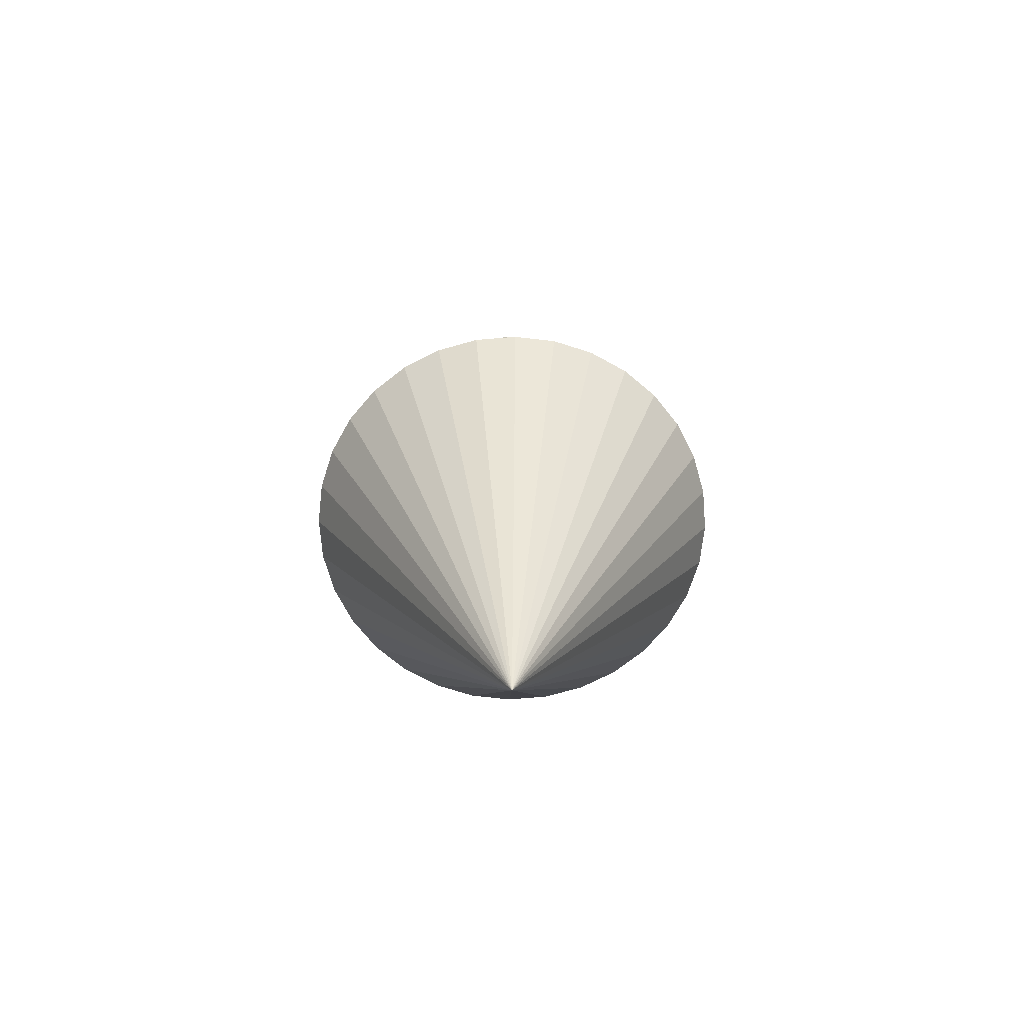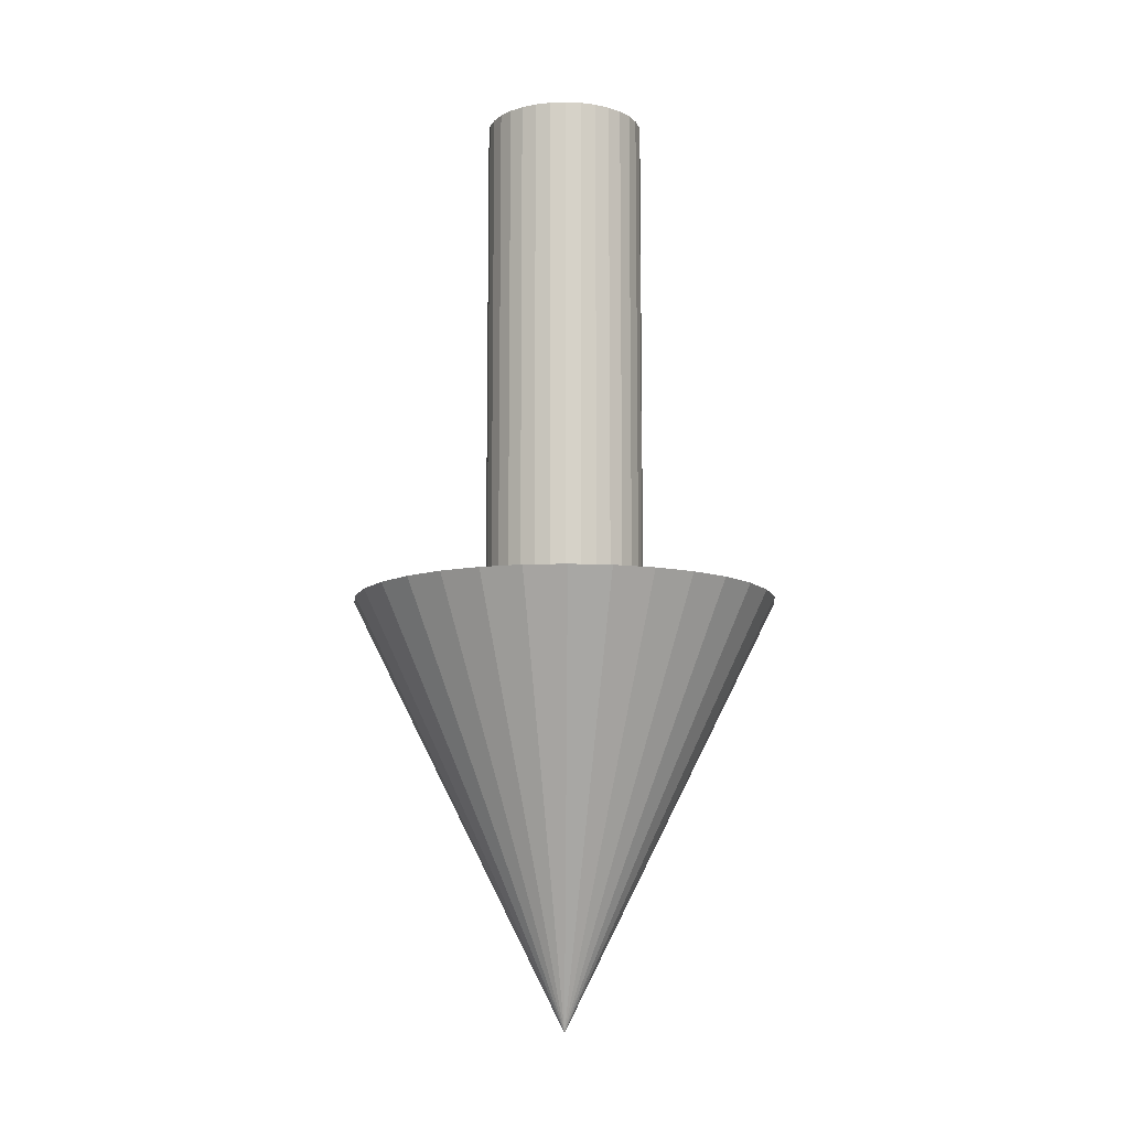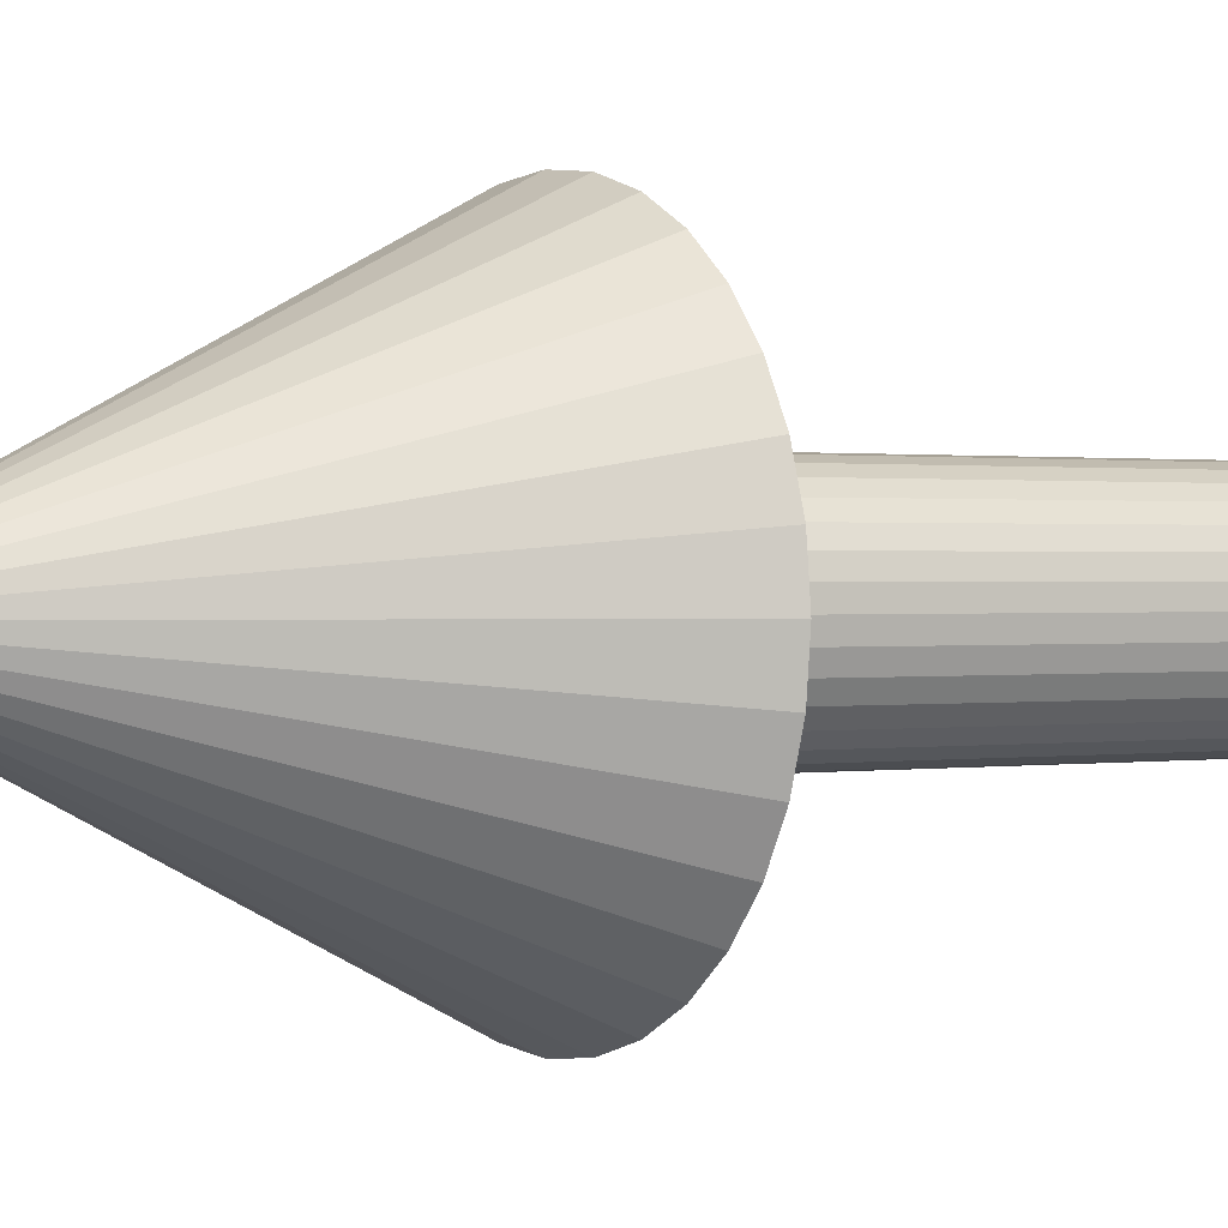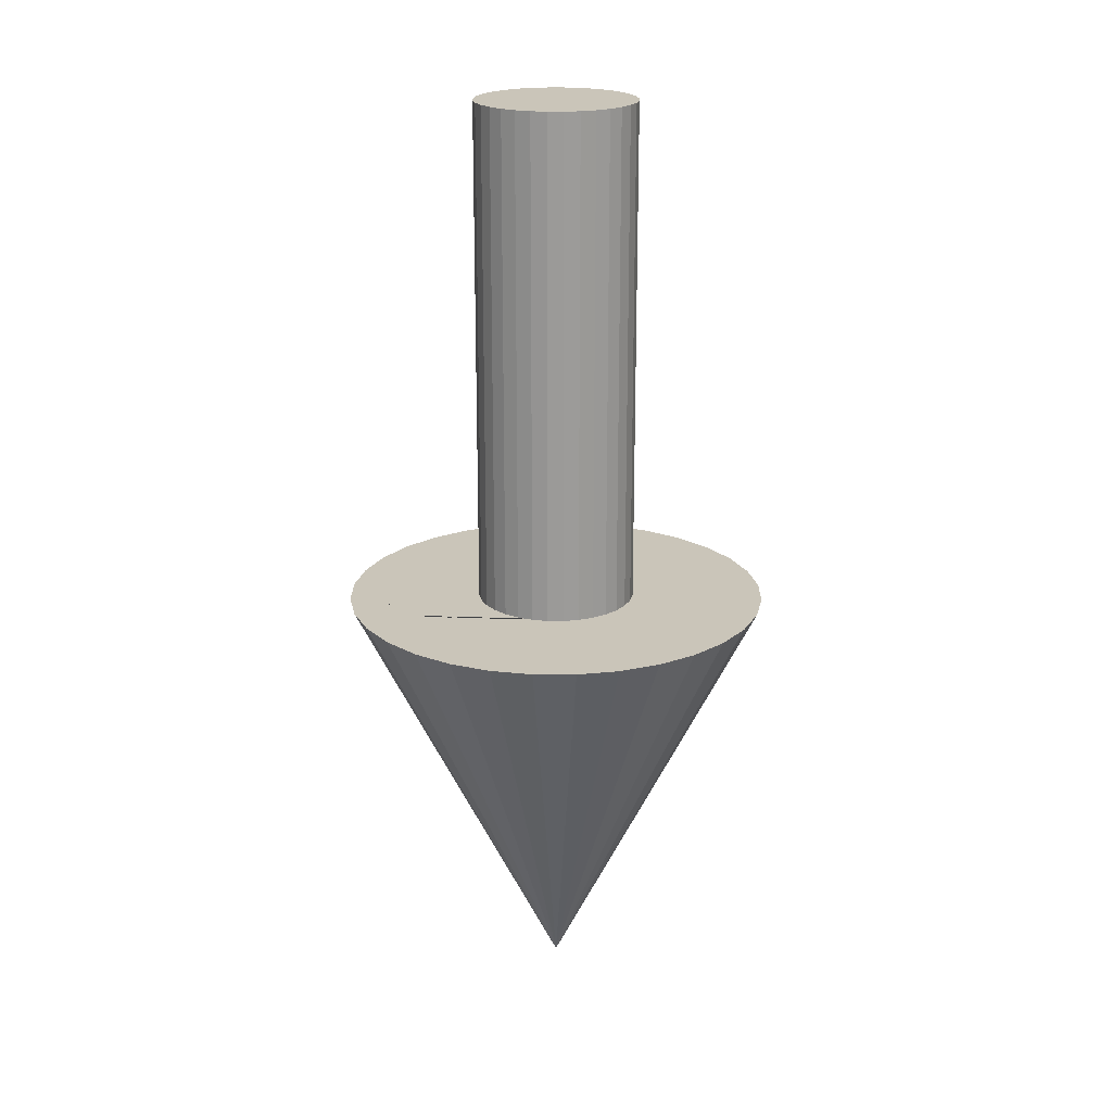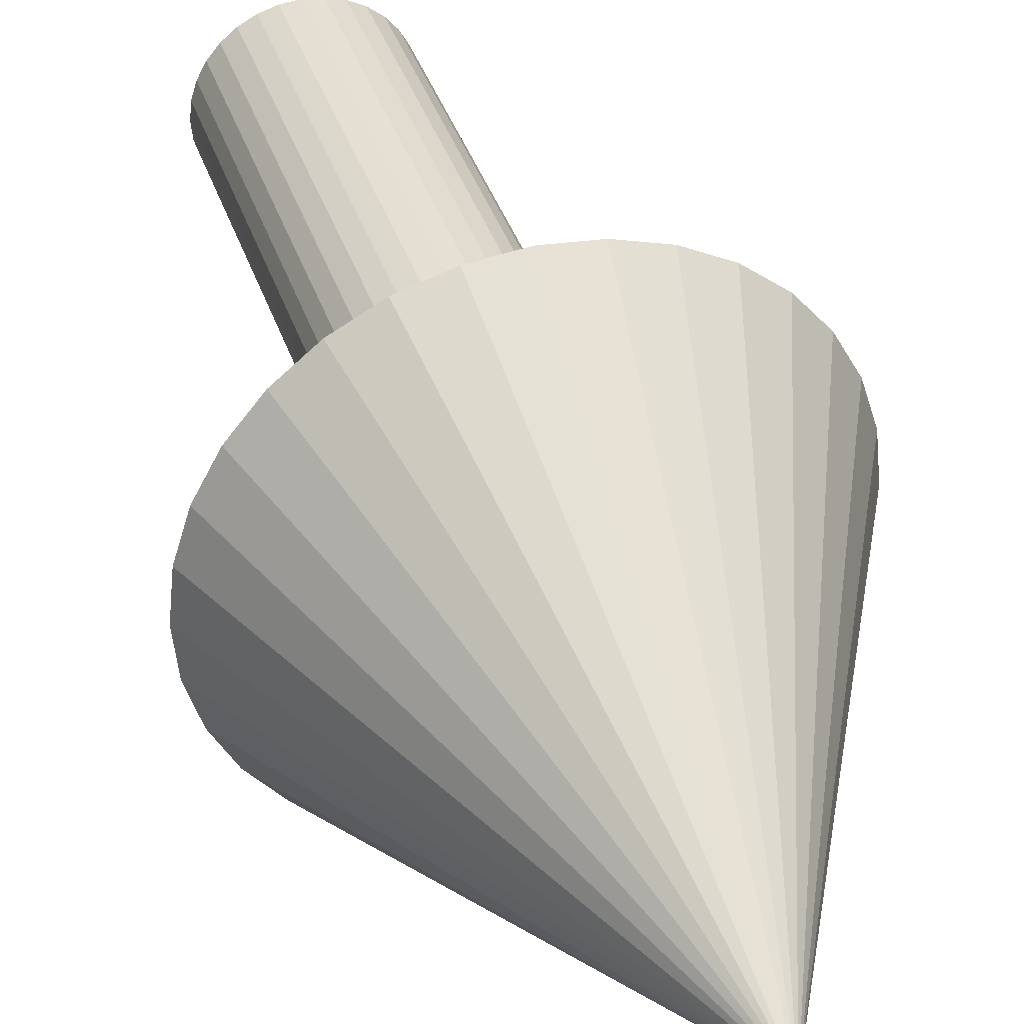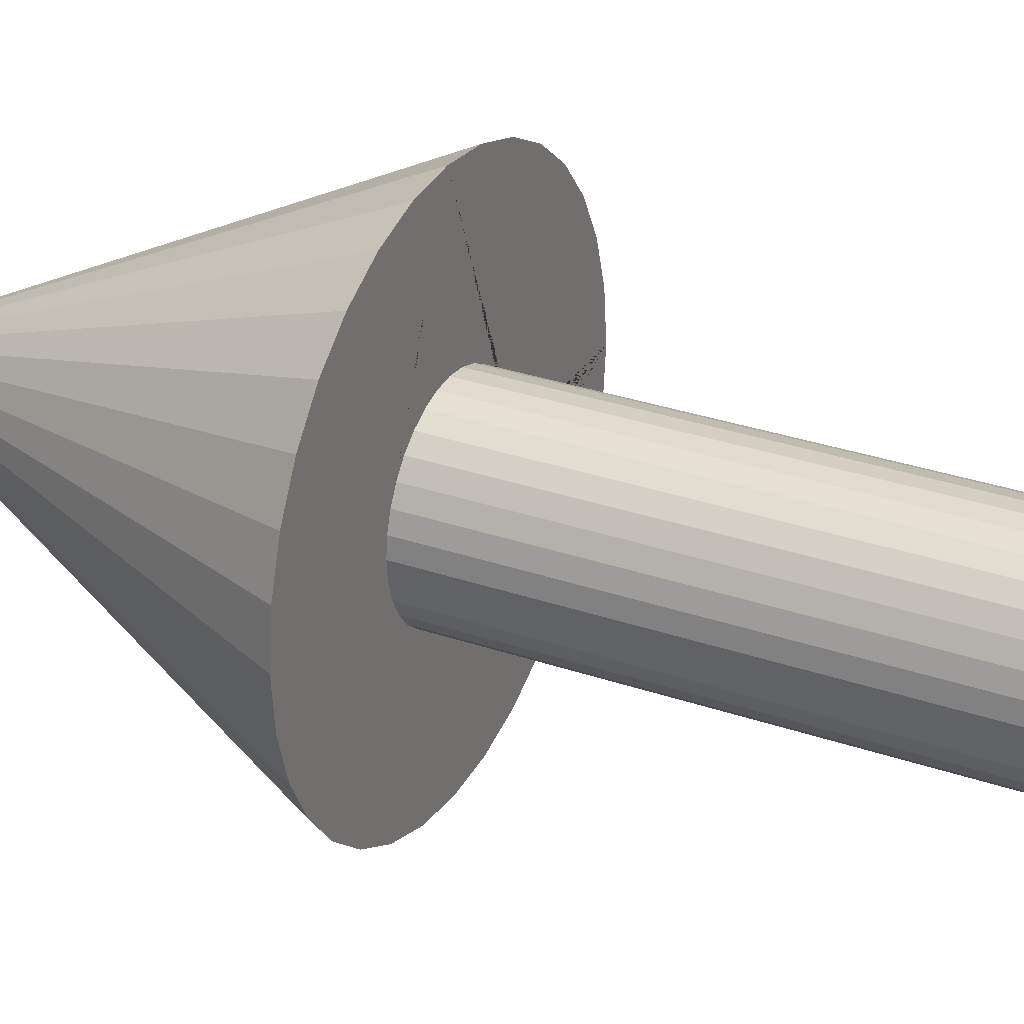
<metadata>
{"format":"obj","ext":"obj","renderer":"f3d","projection":"perspective","resolution":1024,"background":"white","views":[{"elev":-70.0,"azim":32.8,"up":"+Y"},{"elev":-10.8,"azim":-158.3,"up":"+Y"},{"elev":0.6,"azim":55.8,"up":"+Z"},{"elev":20.6,"azim":73.5,"up":"+Y"},{"elev":38.5,"azim":-17.4,"up":"+Z"},{"elev":30.5,"azim":116.5,"up":"+Z"}]}
</metadata>
<code>
o Cylinder
v 0 0.032 0.016
v 0.003121 0.032 0.01569
v 0.006123 0.032 0.01478
v 0.008889 0.032 0.0133
v 0.01131 0.032 0.01131
v 0.0133 0.032 0.008889
v 0.01478 0.032 0.006123
v 0.01569 0.032 0.003121
v 0.016 0.032 0
v 0.01569 0.032 -0.003121
v 0.01478 0.032 -0.006123
v 0.0133 0.032 -0.008889
v 0.01131 0.032 -0.01131
v 0.008889 0.032 -0.0133
v 0.006123 0.032 -0.01478
v 0.003121 0.032 -0.01569
v -0 0.032 -0.016
v -0.003121 0.032 -0.01569
v -0.006123 0.032 -0.01478
v -0.008889 0.032 -0.0133
v -0.01131 0.032 -0.01131
v -0.0133 0.032 -0.008889
v -0.01478 0.032 -0.006123
v 0 0 0
v -0.01569 0.032 -0.003121
v -0.016 0.032 0
v -0.01569 0.032 0.003121
v -0.01478 0.032 0.006123
v -0.0133 0.032 0.008889
v -0.01131 0.032 0.01131
v -0.008889 0.032 0.0133
v -0.006123 0.032 0.01478
v -0.003121 0.032 0.01569
v -0 0.07 0.006
v 0.001171 0.07 0.005885
v 0.002296 0.07 0.005543
v 0.003333 0.07 0.004989
v 0.004243 0.07 0.004243
v 0.004989 0.07 0.003333
v 0.005543 0.07 0.002296
v 0.005885 0.07 0.001171
v 0.006 0.07 0
v 0.005885 0.07 -0.001171
v 0.005543 0.07 -0.002296
v 0.004989 0.07 -0.003333
v 0.004243 0.07 -0.004243
v 0.003333 0.07 -0.004989
v 0.002296 0.07 -0.005543
v 0.001171 0.07 -0.005885
v -0 0.07 -0.006
v -0.001171 0.07 -0.005885
v -0.002296 0.07 -0.005543
v -0.003333 0.07 -0.004989
v -0.004243 0.07 -0.004243
v -0.004989 0.07 -0.003333
v -0.005543 0.07 -0.002296
v -0.005885 0.07 -0.001171
v -0.006 0.07 0
v -0.005885 0.07 0.001171
v -0.005543 0.07 0.002296
v -0.004989 0.07 0.003333
v -0.004243 0.07 0.004243
v -0.003333 0.07 0.004989
v -0.002296 0.07 0.005543
v -0.001171 0.07 0.005885
v 0.003333 0.032 -0.004989
v 0.002296 0.032 -0.005543
v 0.001171 0.032 -0.005885
v -0.002296 0.032 -0.005543
v -0.003333 0.032 -0.004989
v 0.005885 0.032 -0.001171
v 0.004243 0.032 -0.004243
v 0.005543 0.032 -0.002296
v 0.006 0.032 0
v -0 0.032 -0.006
v 0.005885 0.032 0.001171
v -0.005543 0.032 -0.002296
v -0.004989 0.032 -0.003333
v -0.005885 0.032 -0.001171
v -0.004243 0.032 -0.004243
v -0.001171 0.032 -0.005885
v 0.004989 0.032 -0.003333
v -0.005543 0.032 0.002296
v -0.004989 0.032 0.003333
v 0.002296 0.032 0.005543
v 0.001171 0.032 0.005885
v -0.005885 0.032 0.001171
v 0.004243 0.032 0.004243
v 0.004989 0.032 0.003333
v -0.006 0.032 0
v -0.002296 0.032 0.005543
v -0.004243 0.032 0.004243
v -0.003333 0.032 0.004989
v 0 0.032 0.006
v 0.003333 0.032 0.004989
v 0.005543 0.032 0.002296
v -0.001171 0.032 0.005885
f 1 24 2
f 2 24 3
f 3 24 4
f 4 24 5
f 5 24 6
f 6 24 7
f 7 24 8
f 8 24 9
f 9 24 10
f 10 24 11
f 11 24 12
f 12 24 13
f 13 24 14
f 14 24 15
f 15 24 16
f 16 24 17
f 17 24 18
f 18 24 19
f 19 24 20
f 20 24 21
f 21 24 22
f 22 24 23
f 23 24 25
f 25 24 26
f 26 24 27
f 27 24 28
f 28 24 29
f 29 24 30
f 30 24 31
f 31 24 32
f 32 24 33
f 33 24 1
f 1 2 3 4 5 6 7 8 9 74 76 96 89 88 95 85 86 94 97 91 93 92 84 83 87 90 26 27 28 29 30 31 32 33
f 34 94 86 35
f 35 86 85 36
f 36 85 95 37
f 37 95 88 38
f 38 88 89 39
f 39 89 96 40
f 40 96 76 41
f 41 76 74 42
f 42 74 71 43
f 43 71 73 44
f 44 73 82 45
f 45 82 72 46
f 46 72 66 47
f 47 66 67 48
f 48 67 68 49
f 49 68 75 50
f 50 75 81 51
f 51 81 69 52
f 52 69 70 53
f 53 70 80 54
f 54 80 78 55
f 55 78 77 56
f 56 77 79 57
f 57 79 90 58
f 58 90 87 59
f 59 87 83 60
f 60 83 84 61
f 61 84 92 62
f 62 92 93 63
f 63 93 91 64
f 64 91 97 65
f 65 97 94 34
f 34 35 36 37 38 39 40 41 42 43 44 45 46 47 48 49 50 51 52 53 54 55 56 57 58 59 60 61 62 63 64 65
f 26 90 79 77 78 80 70 69 81 75 68 67 66 72 82 73 71 74 9 10 11 12 13 14 15 16 17 18 19 20 21 22 23 25

</code>
